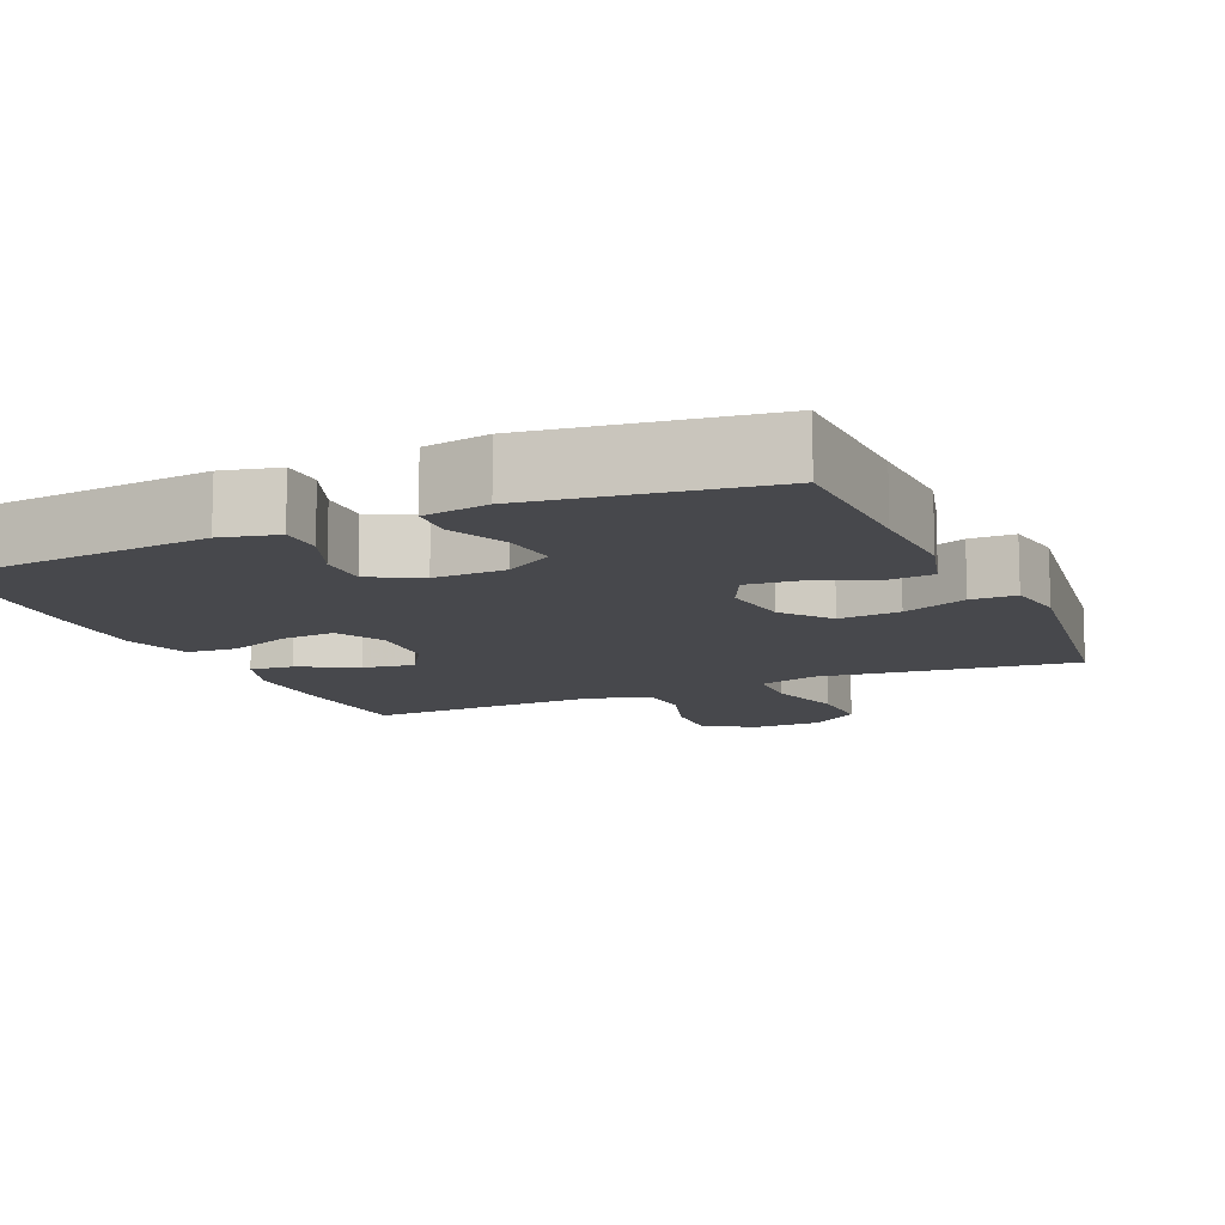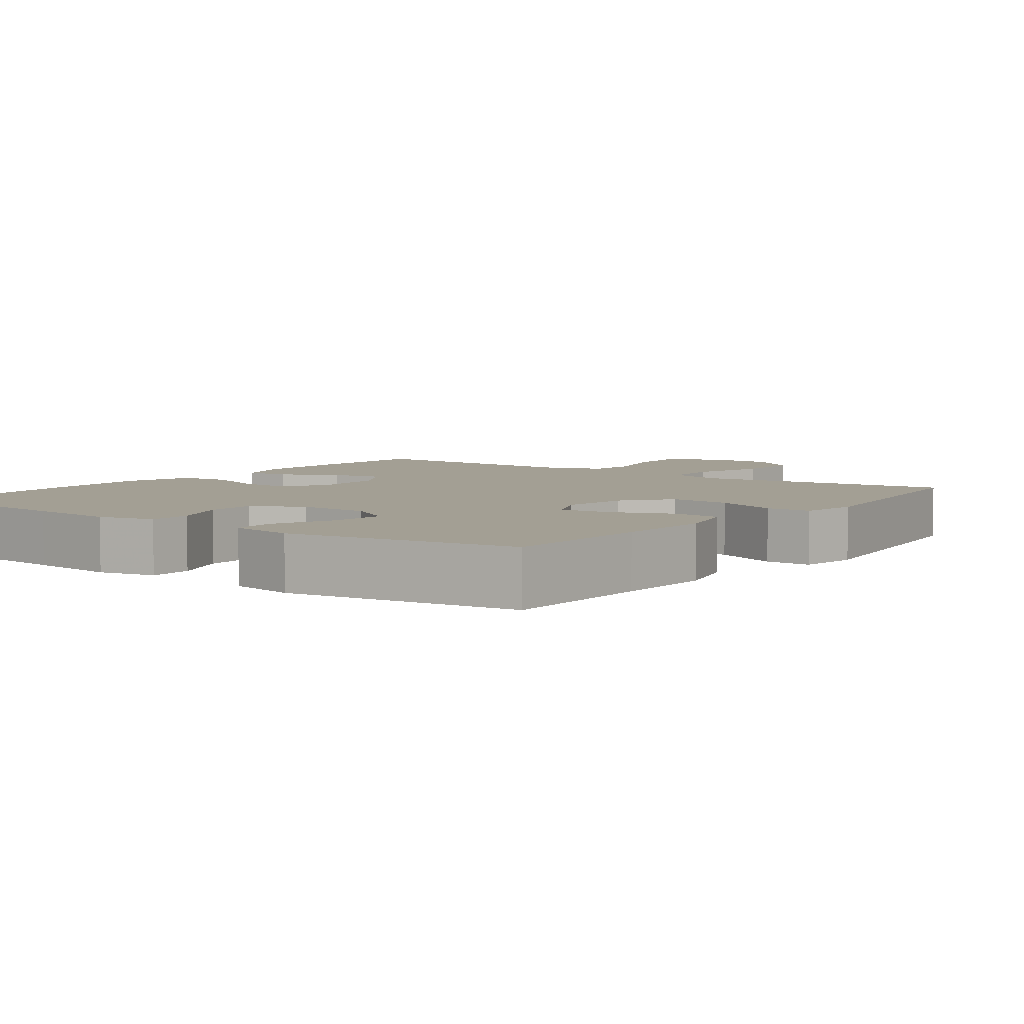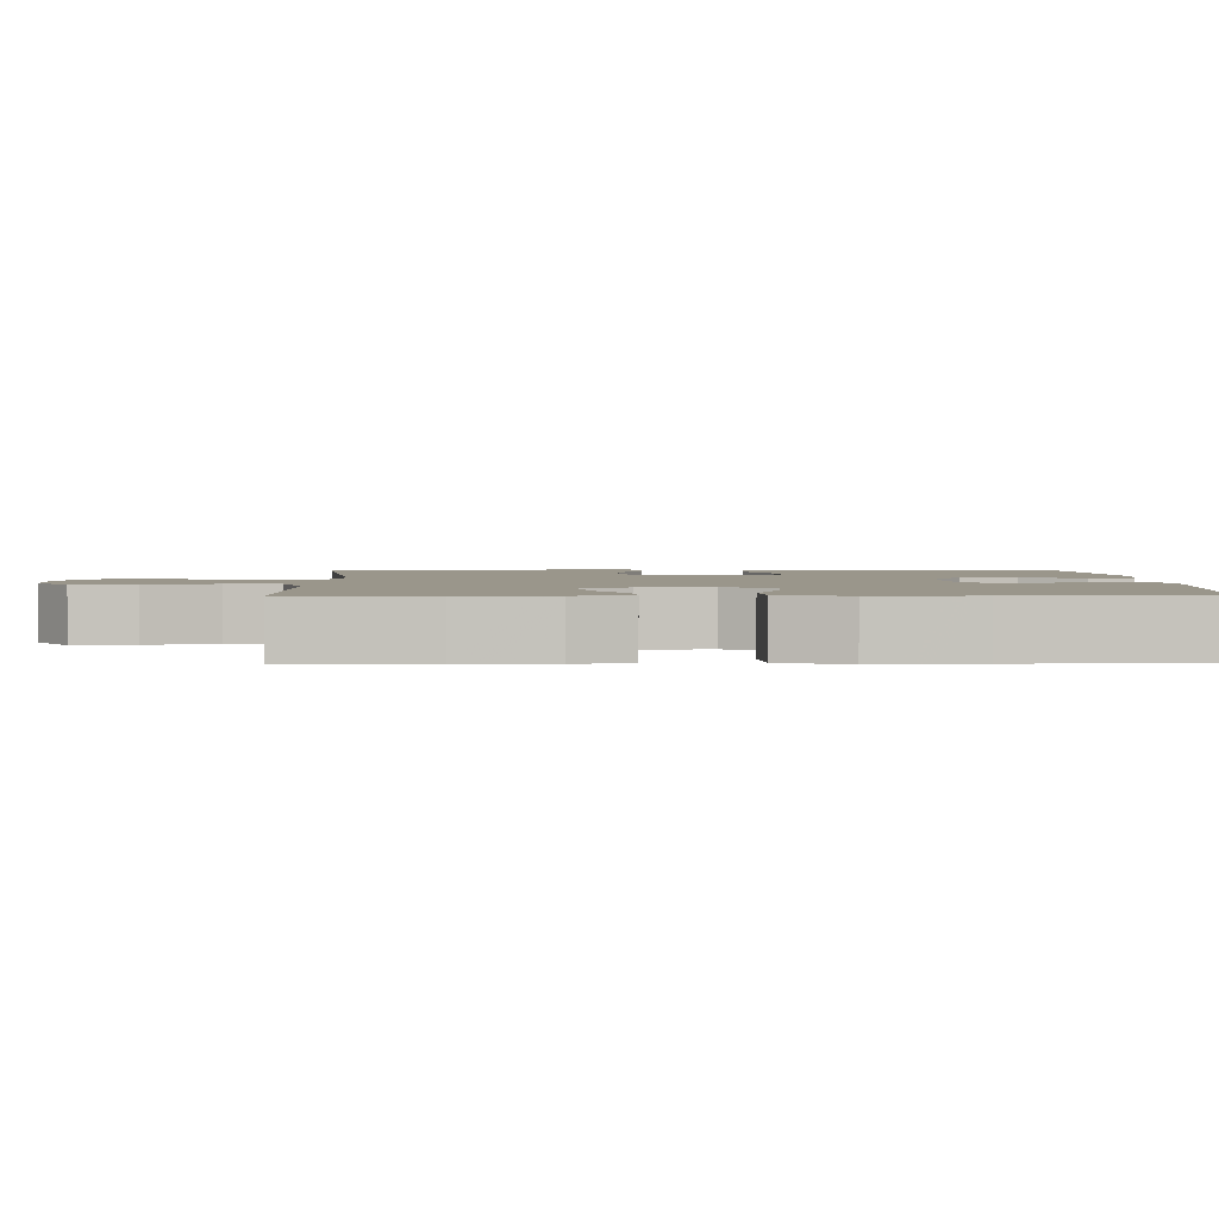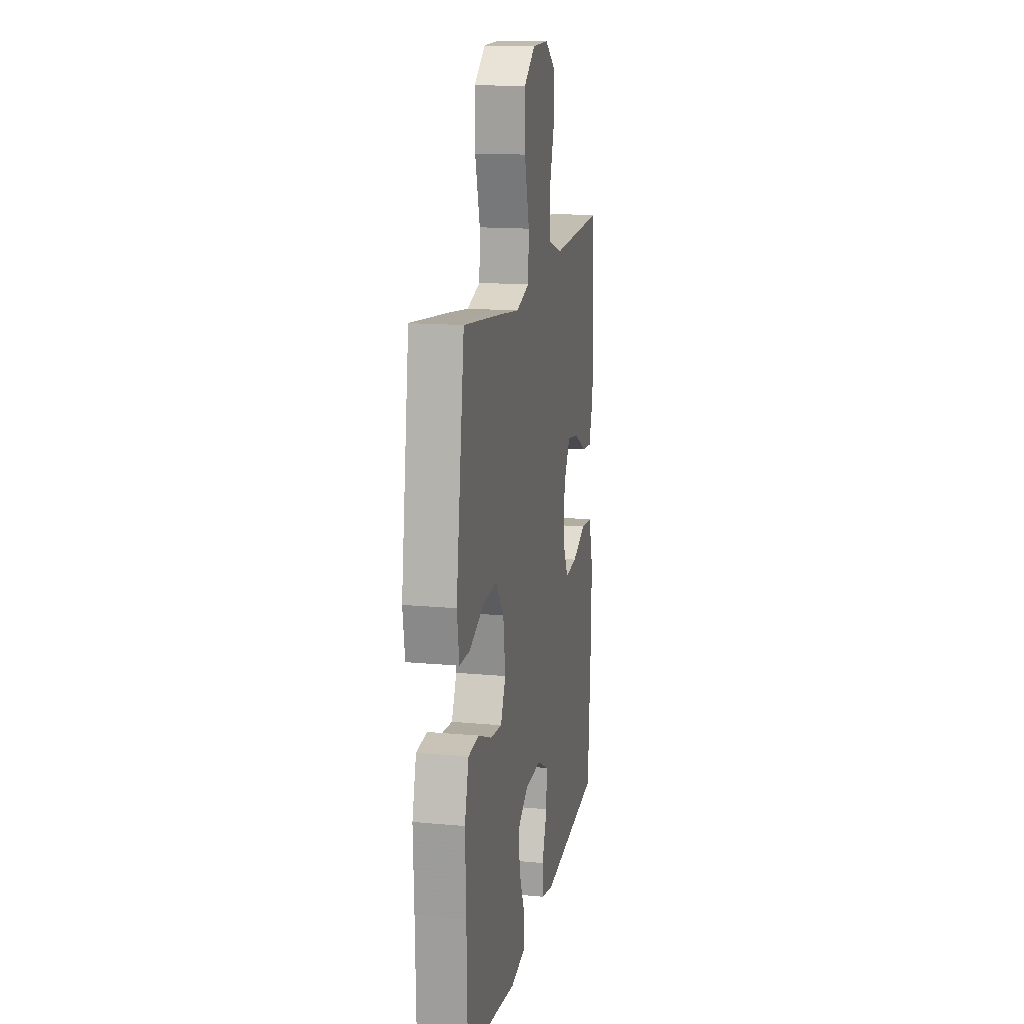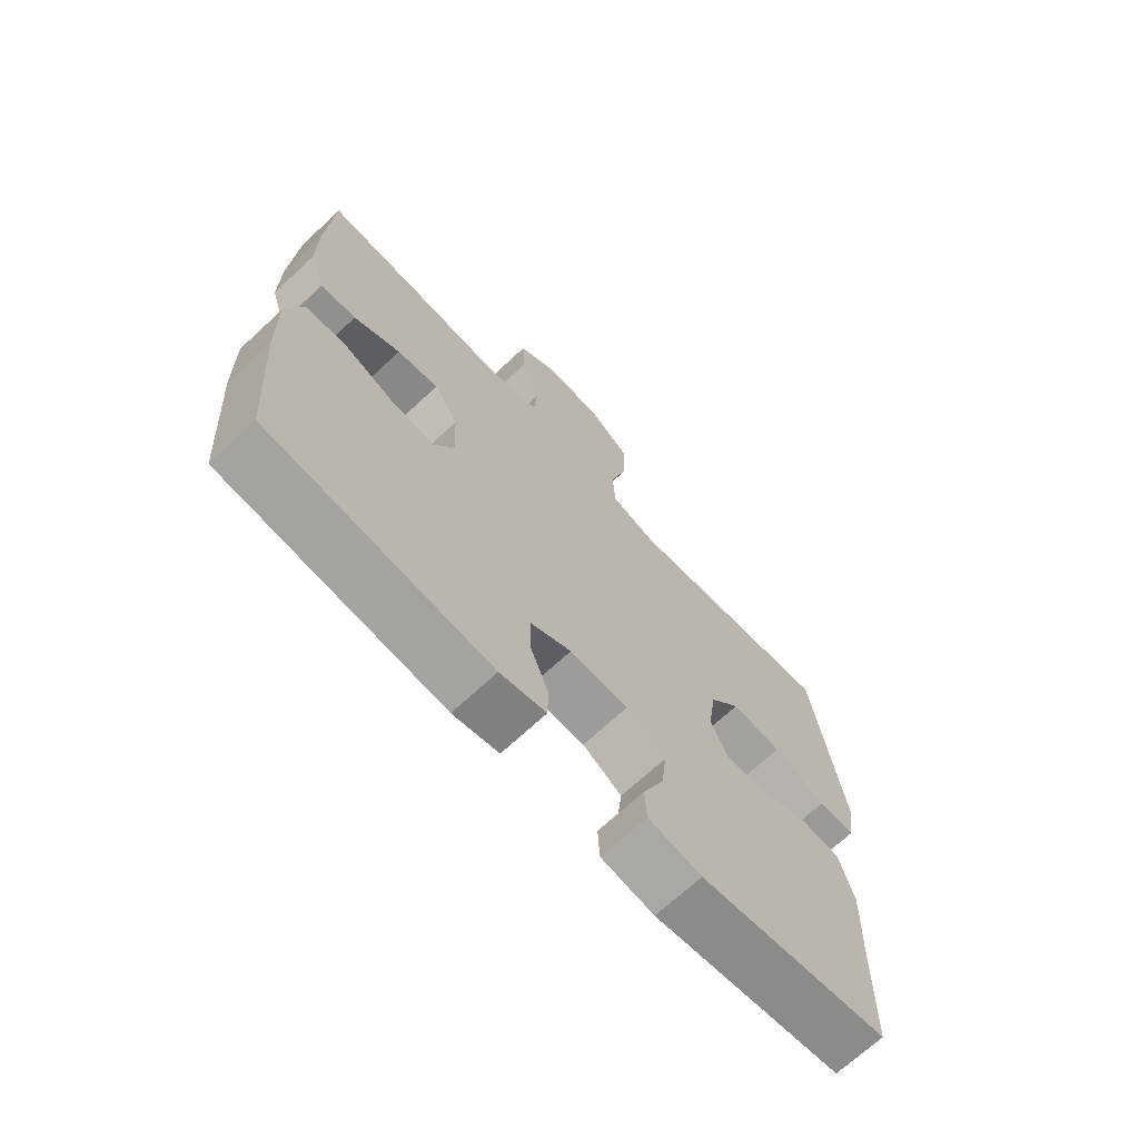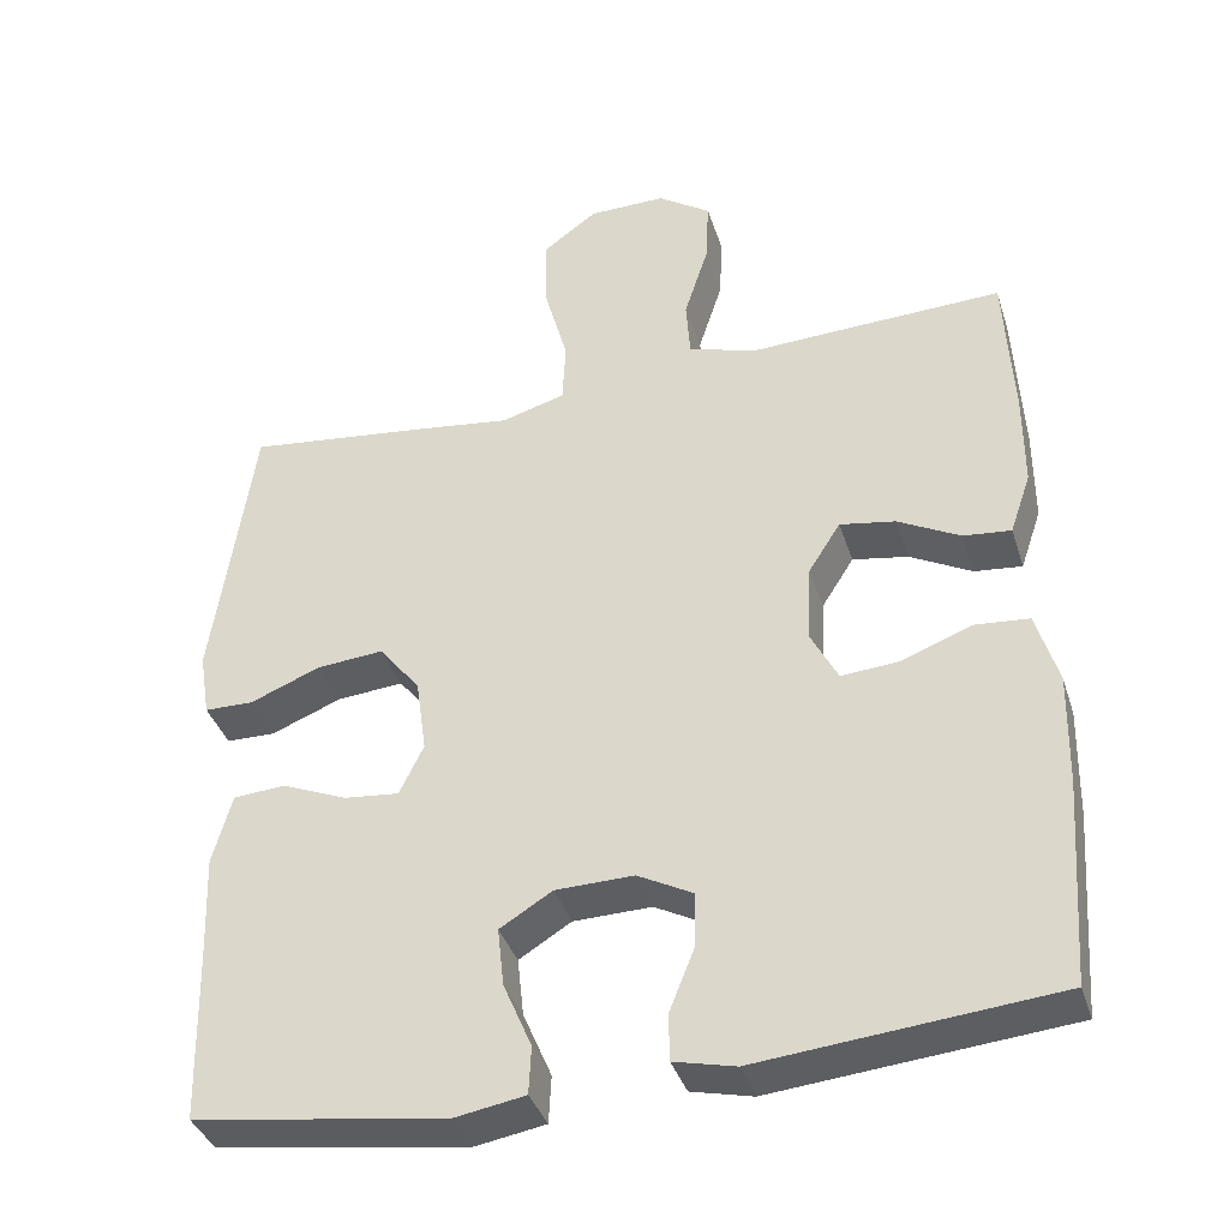
<metadata>
{"format":"obj","ext":"obj","renderer":"f3d","projection":"perspective","resolution":1024,"background":"white","views":[{"elev":-11.6,"azim":-156.0,"up":"+Y"},{"elev":5.3,"azim":-143.2,"up":"+Y"},{"elev":2.3,"azim":88.2,"up":"+Y"},{"elev":15.3,"azim":-78.9,"up":"+Z"},{"elev":-69.5,"azim":132.9,"up":"+Z"},{"elev":-37.9,"azim":17.0,"up":"+Z"}]}
</metadata>
<code>
v 0.5 0.07 0.5
v 0.51 0.07 0.314
v 0.51 0.07 0.192
v 0.484 0.07 0.116
v 0.425 0.07 0.122
v 0.348 0.07 0.163
v 0.279 0.07 0.175
v 0.239 0.07 0.112
v 0.234 0.07 0.016
v 0.268 0.07 -0.05
v 0.341 0.07 -0.044
v 0.426 0.07 -0.011
v 0.494 0.07 -0.017
v 0.521 0.07 -0.108
v 0.518 0.07 -0.246
v 0.5 0.07 -0.5
v 0.251 0.07 -0.523
v 0.134 0.07 -0.534
v 0.058 0.07 -0.516
v 0.057 0.07 -0.458
v 0.088 0.07 -0.38
v 0.089 0.07 -0.311
v 0.021 0.07 -0.275
v -0.076 0.07 -0.277
v -0.141 0.07 -0.317
v -0.133 0.07 -0.39
v -0.098 0.07 -0.472
v -0.101 0.07 -0.531
v -0.189 0.07 -0.546
v -0.5 0.07 -0.5
v -0.505 0.07 -0.291
v -0.51 0.07 -0.157
v -0.486 0.07 -0.07
v -0.422 0.07 -0.065
v -0.34 0.07 -0.099
v -0.272 0.07 -0.106
v -0.242 0.07 -0.044
v -0.255 0.07 0.049
v -0.306 0.07 0.113
v -0.389 0.07 0.106
v -0.476 0.07 0.071
v -0.537 0.07 0.072
v -0.55 0.07 0.152
v -0.5 0.07 0.5
v -0.275 0.07 0.473
v -0.154 0.07 0.457
v -0.075 0.07 0.48
v -0.071 0.07 0.558
v -0.1 0.07 0.664
v -0.101 0.07 0.757
v -0.034 0.07 0.806
v 0.062 0.07 0.807
v 0.128 0.07 0.762
v 0.124 0.07 0.68
v 0.094 0.07 0.587
v 0.099 0.07 0.515
v 0.182 0.07 0.488
v 0.31 0.07 0.493
v 0.5 0 0.5
v 0.51 0 0.314
v 0.51 0 0.192
v 0.484 0 0.116
v 0.425 0 0.122
v 0.348 0 0.163
v 0.279 0 0.175
v 0.239 0 0.112
v 0.234 0 0.016
v 0.268 0 -0.05
v 0.341 0 -0.044
v 0.426 0 -0.011
v 0.494 0 -0.017
v 0.521 0 -0.108
v 0.518 0 -0.246
v 0.5 0 -0.5
v 0.251 0 -0.523
v 0.134 0 -0.534
v 0.058 0 -0.516
v 0.057 0 -0.458
v 0.088 0 -0.38
v 0.089 0 -0.311
v 0.021 0 -0.275
v -0.076 0 -0.277
v -0.141 0 -0.317
v -0.133 0 -0.39
v -0.098 0 -0.472
v -0.101 0 -0.531
v -0.189 0 -0.546
v -0.5 0 -0.5
v -0.505 0 -0.291
v -0.51 0 -0.157
v -0.486 0 -0.07
v -0.422 0 -0.065
v -0.34 0 -0.099
v -0.272 0 -0.106
v -0.242 0 -0.044
v -0.255 0 0.049
v -0.306 0 0.113
v -0.389 0 0.106
v -0.476 0 0.071
v -0.537 0 0.072
v -0.55 0 0.152
v -0.5 0 0.5
v -0.275 0 0.473
v -0.154 0 0.457
v -0.075 0 0.48
v -0.071 0 0.558
v -0.1 0 0.664
v -0.101 0 0.757
v -0.034 0 0.806
v 0.062 0 0.807
v 0.128 0 0.762
v 0.124 0 0.68
v 0.094 0 0.587
v 0.099 0 0.515
v 0.182 0 0.488
v 0.31 0 0.493
f 4 5 6
f 3 4 6
f 2 3 6
f 1 2 6
f 58 1 6
f 57 58 6
f 56 57 6 7
f 53 54 55
f 52 53 55
f 51 52 55
f 50 51 55
f 49 50 55
f 48 49 55
f 47 48 55 56
f 56 7 8
f 47 56 8
f 46 47 8
f 44 45 46
f 43 44 46
f 42 43 46
f 41 42 46
f 40 41 46
f 39 40 46
f 46 8 9
f 39 46 9
f 38 39 9
f 33 34 35
f 32 33 35
f 31 32 35
f 31 35 36
f 30 31 36
f 29 30 36
f 28 29 36
f 27 28 36
f 26 27 36
f 25 26 36 37
f 19 20 21
f 18 19 21
f 17 18 21
f 17 21 22
f 16 17 22
f 15 16 22
f 14 15 22
f 13 14 22
f 12 13 22
f 11 12 22
f 10 11 22 23
f 38 9 10
f 37 38 10
f 25 37 10
f 24 25 10
f 10 23 24
f 64 63 62
f 64 62 61
f 64 61 60
f 64 60 59
f 64 59 116
f 64 116 115
f 65 64 115 114
f 113 112 111
f 113 111 110
f 113 110 109
f 113 109 108
f 113 108 107
f 113 107 106
f 114 113 106 105
f 66 65 114
f 66 114 105
f 66 105 104
f 104 103 102
f 104 102 101
f 104 101 100
f 104 100 99
f 104 99 98
f 104 98 97
f 67 66 104
f 67 104 97
f 67 97 96
f 93 92 91
f 93 91 90
f 93 90 89
f 94 93 89
f 94 89 88
f 94 88 87
f 94 87 86
f 94 86 85
f 94 85 84
f 95 94 84 83
f 79 78 77
f 79 77 76
f 79 76 75
f 80 79 75
f 80 75 74
f 80 74 73
f 80 73 72
f 80 72 71
f 80 71 70
f 80 70 69
f 81 80 69 68
f 68 67 96
f 68 96 95
f 68 95 83
f 68 83 82
f 82 81 68
f 1 59 60 2
f 2 60 61 3
f 3 61 62 4
f 4 62 63 5
f 5 63 64 6
f 6 64 65 7
f 7 65 66 8
f 8 66 67 9
f 9 67 68 10
f 10 68 69 11
f 11 69 70 12
f 12 70 71 13
f 13 71 72 14
f 14 72 73 15
f 15 73 74 16
f 16 74 75 17
f 17 75 76 18
f 18 76 77 19
f 19 77 78 20
f 20 78 79 21
f 21 79 80 22
f 22 80 81 23
f 23 81 82 24
f 24 82 83 25
f 25 83 84 26
f 26 84 85 27
f 27 85 86 28
f 28 86 87 29
f 29 87 88 30
f 30 88 89 31
f 31 89 90 32
f 32 90 91 33
f 33 91 92 34
f 34 92 93 35
f 35 93 94 36
f 36 94 95 37
f 37 95 96 38
f 38 96 97 39
f 39 97 98 40
f 40 98 99 41
f 41 99 100 42
f 42 100 101 43
f 43 101 102 44
f 44 102 103 45
f 45 103 104 46
f 46 104 105 47
f 47 105 106 48
f 48 106 107 49
f 49 107 108 50
f 50 108 109 51
f 51 109 110 52
f 52 110 111 53
f 53 111 112 54
f 54 112 113 55
f 55 113 114 56
f 56 114 115 57
f 57 115 116 58
f 58 116 59 1

</code>
